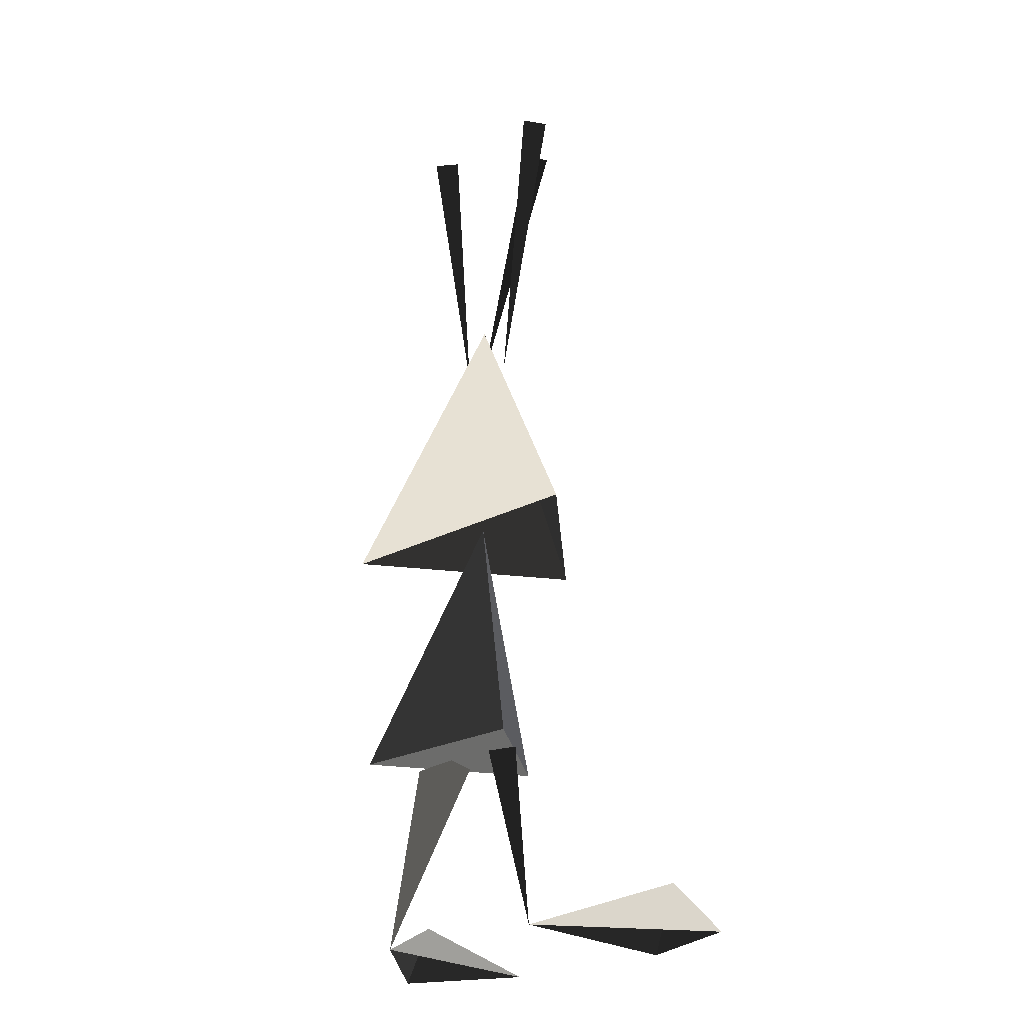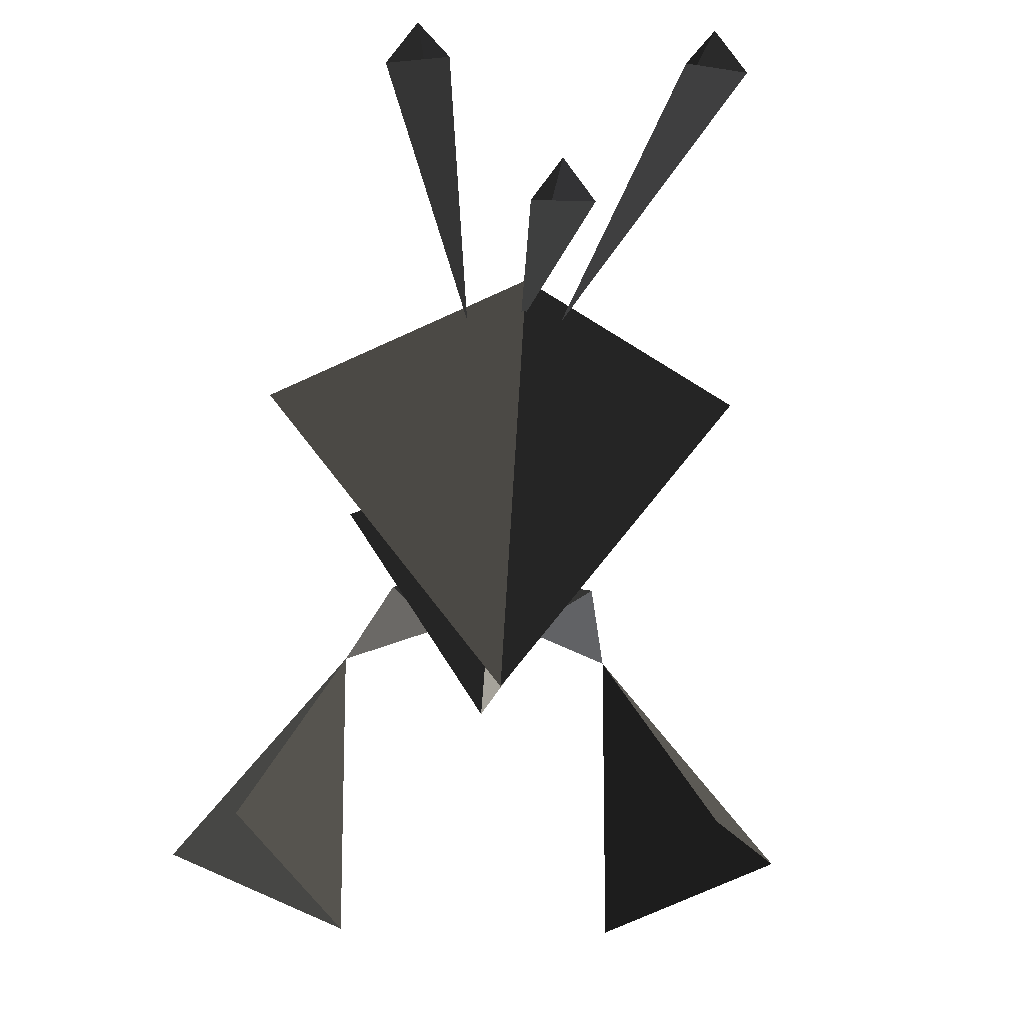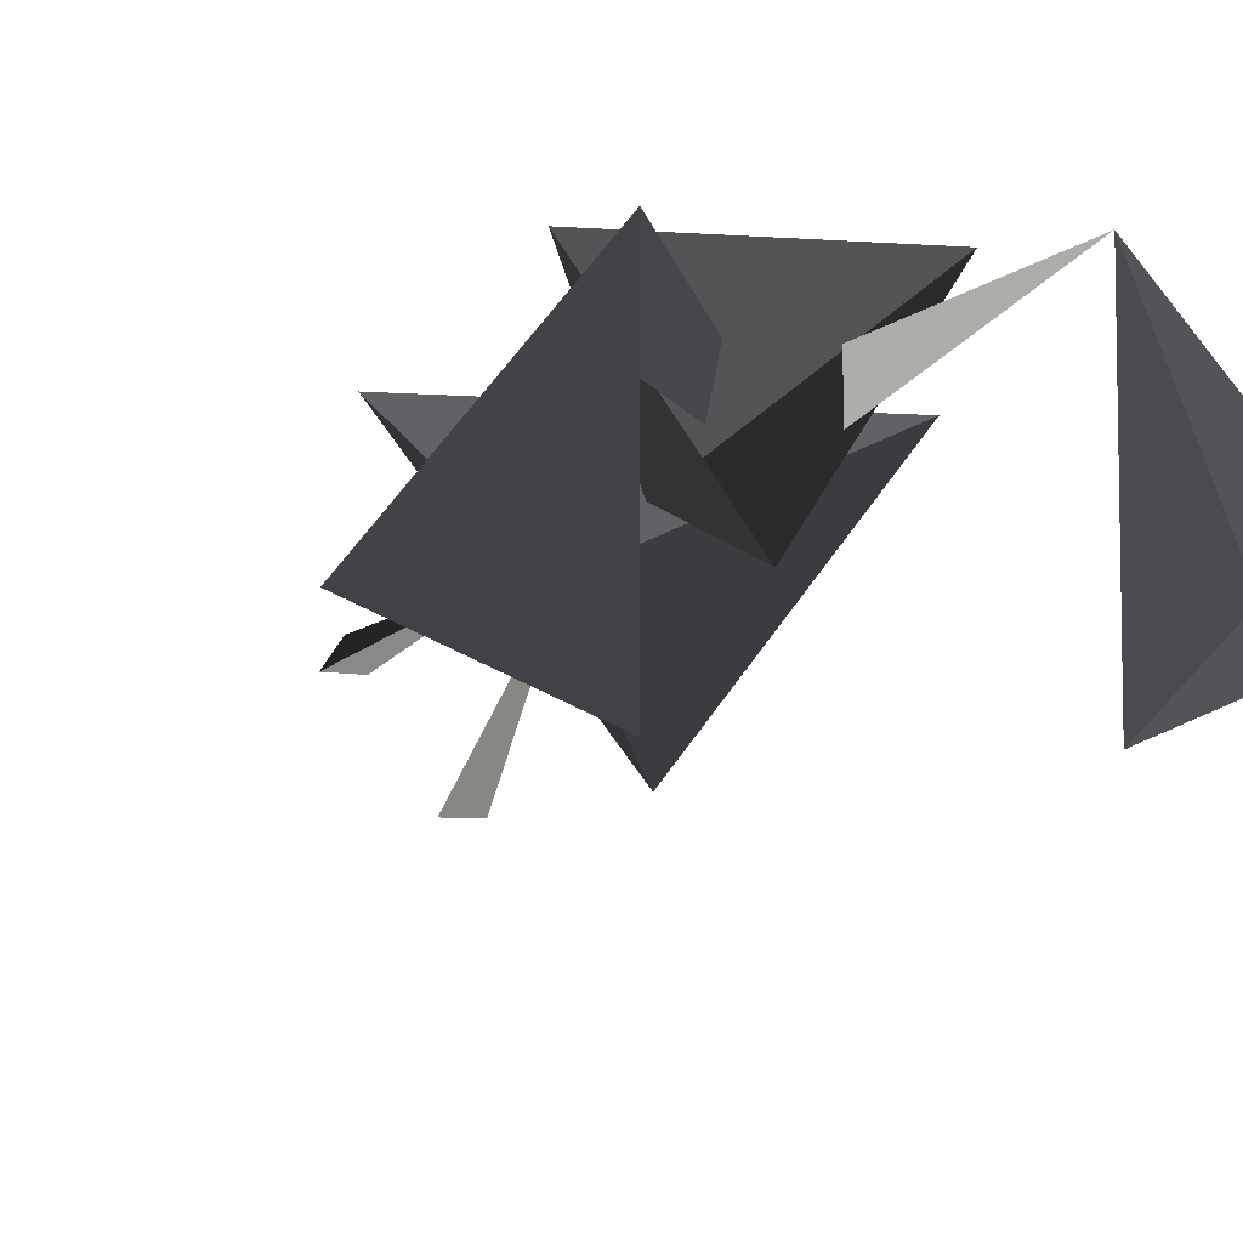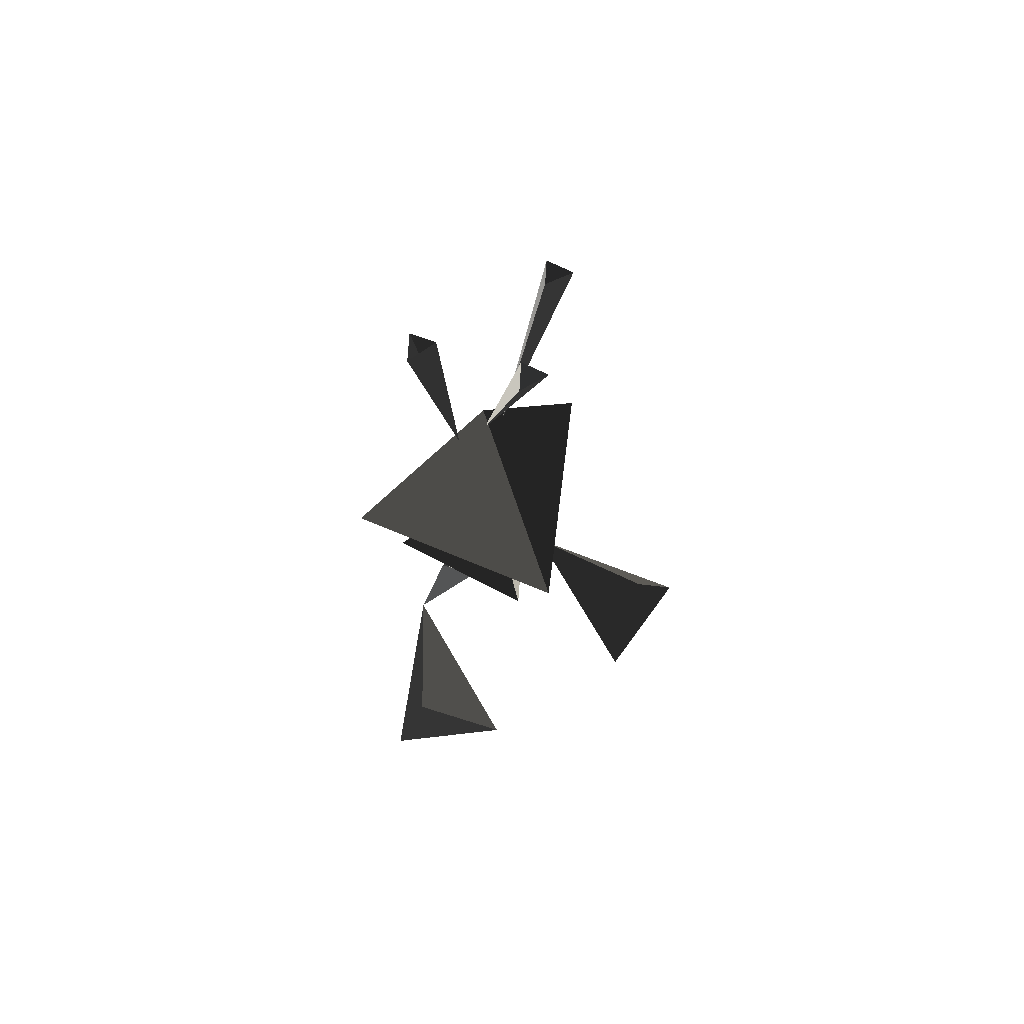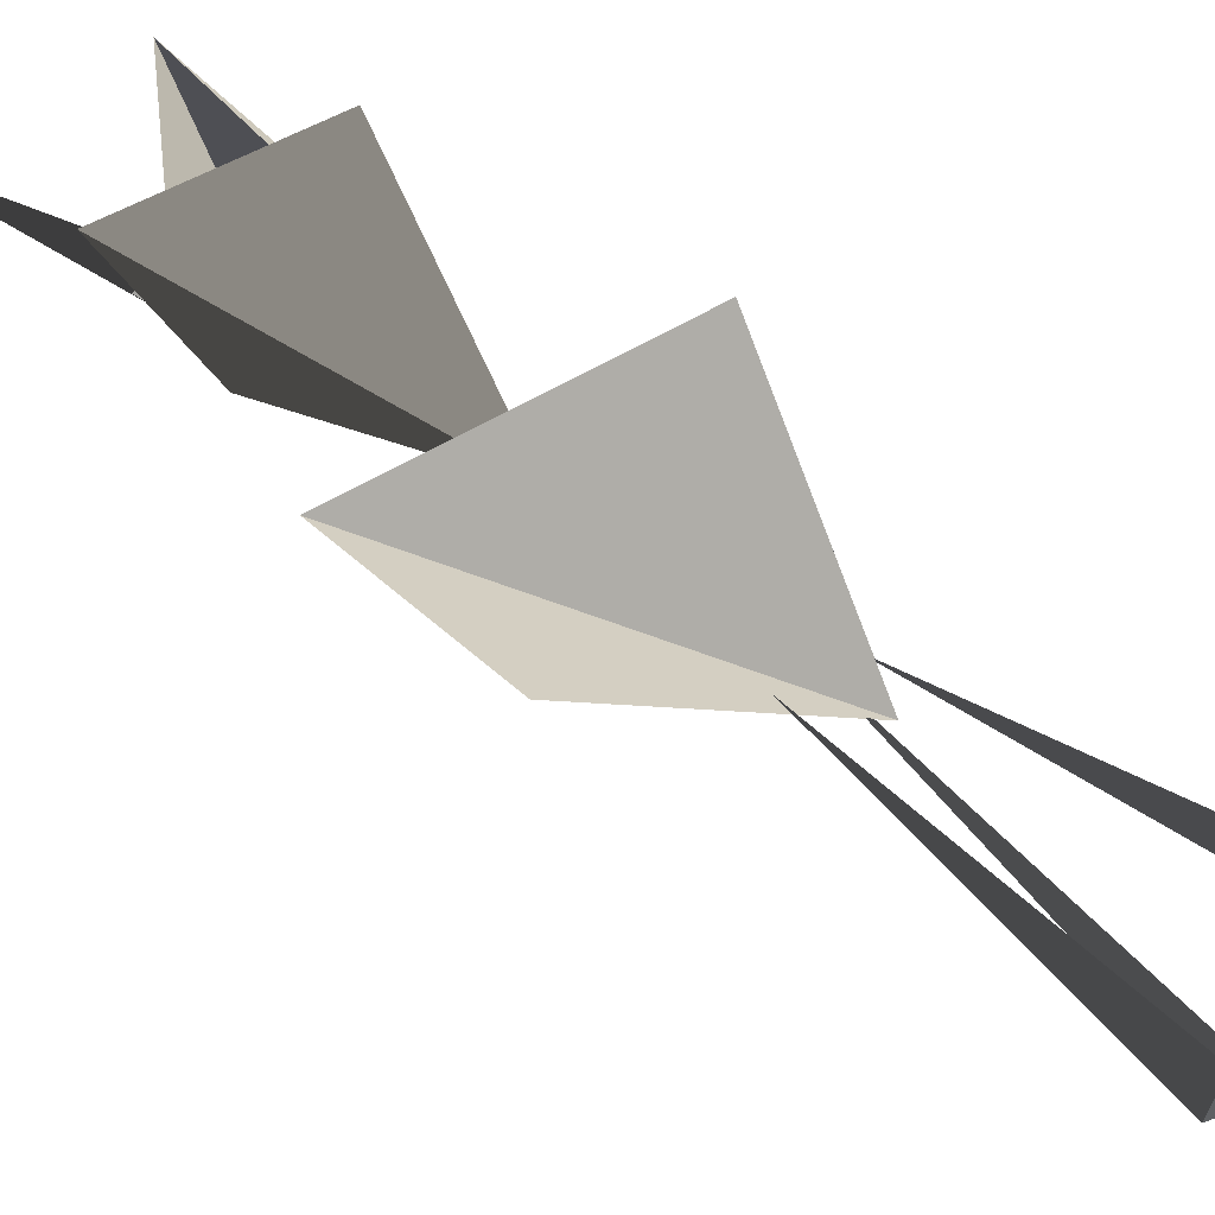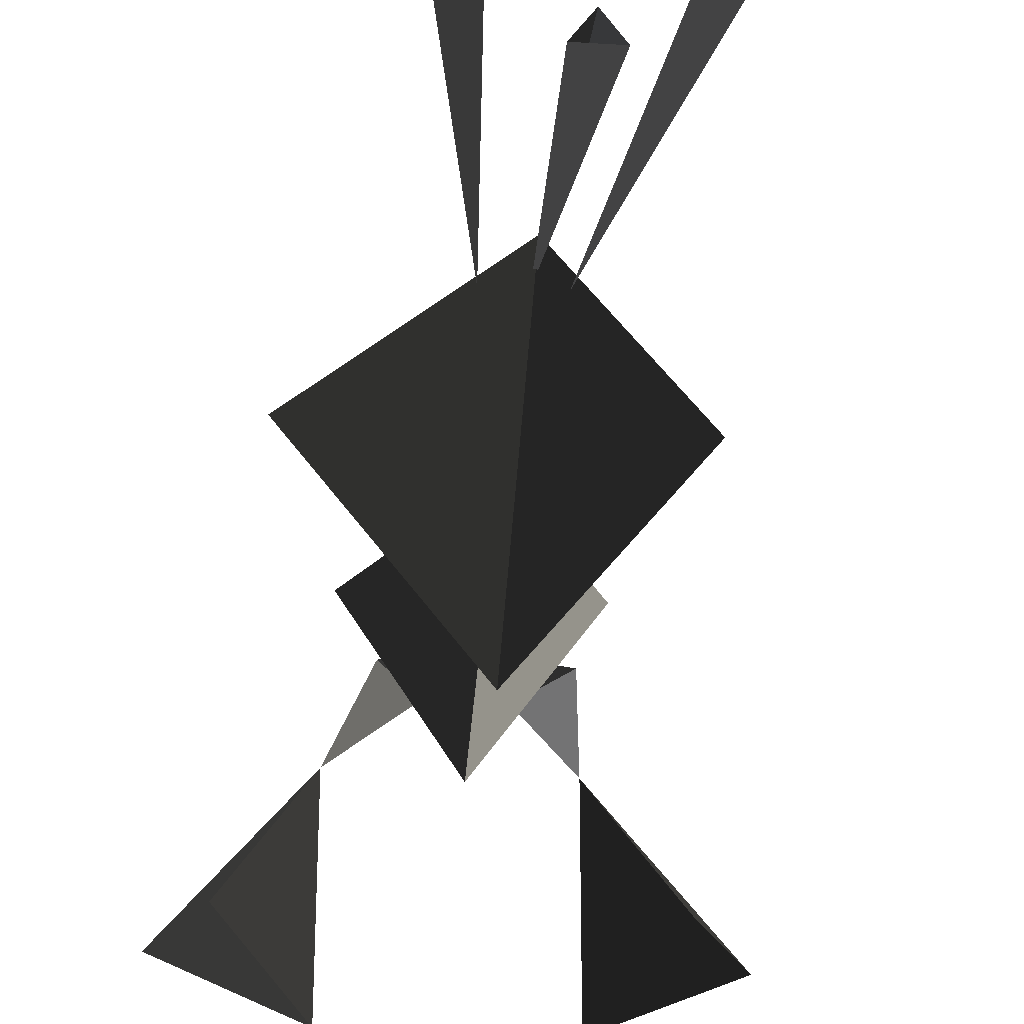
<metadata>
{"format":"obj","ext":"obj","renderer":"f3d","projection":"perspective","resolution":1024,"background":"white","views":[{"elev":-24.2,"azim":41.2,"up":"+Y"},{"elev":-22.2,"azim":176.8,"up":"+Z"},{"elev":-8.7,"azim":-11.6,"up":"+Z"},{"elev":72.0,"azim":149.8,"up":"+Y"},{"elev":37.2,"azim":138.1,"up":"+Z"},{"elev":-31.9,"azim":174.8,"up":"+Z"}]}
</metadata>
<code>
v -0 0.4578 -0.1526
v 0.1831 0.4578 0.1373
v -0.1984 0.4578 0.1373
v -0 0.9919 -0
v -0 1.495 -0
v -0.2899 0.9613 0.09156
v 0.2899 0.9613 0.09156
v -0.04578 0.4578 0.04578
v -0.06104 0.4578 -0.03052
v -0.1526 0.4578 0.03052
v -0.1984 0.0763 -0.351
v -0.4425 0.0763 -0.2441
v -0.351 0.1831 -0.2136
v -0.1984 0.0763 0.06104
v 0.06104 0.4578 0.04578
v 0.06104 0.4578 -0.03052
v 0.1221 0.4578 0.03052
v 0.1831 0.0763 -0.351
v 0.4273 0.0763 -0.2441
v 0.3357 0.1831 -0.2136
v 0.1831 0.0763 0.06104
v -0 0.9613 -0.2899
v -0.1831 2.029 -0.03052
v -0.1526 2.029 0.01526
v -0.04578 1.389 -0
v -0.1221 2.045 -0.03052
v -0.03052 2.075 -0.1984
v -0 2.075 -0.1526
v -0 1.389 -0
v 0.03052 2.075 -0.1984
v 0.1068 2.045 -0.03052
v 0.1373 2.029 0.01526
v 0.06104 1.389 -0
v 0.1679 2.029 -0.03052
v -0 -0 -0
f 3 2 4
f 1 4 2
f 3 4 1
f 7 5 6
f 22 6 5
f 5 7 22
f 14 9 8
f 14 8 10
f 14 10 9
f 13 12 14
f 11 13 14
f 11 12 13
f 16 21 15
f 15 21 17
f 17 21 16
f 19 20 21
f 20 18 21
f 19 18 20
f 24 23 25
f 23 26 25
f 25 26 24
f 28 27 29
f 27 30 29
f 29 30 28
f 32 31 33
f 31 34 33
f 33 34 32

</code>
